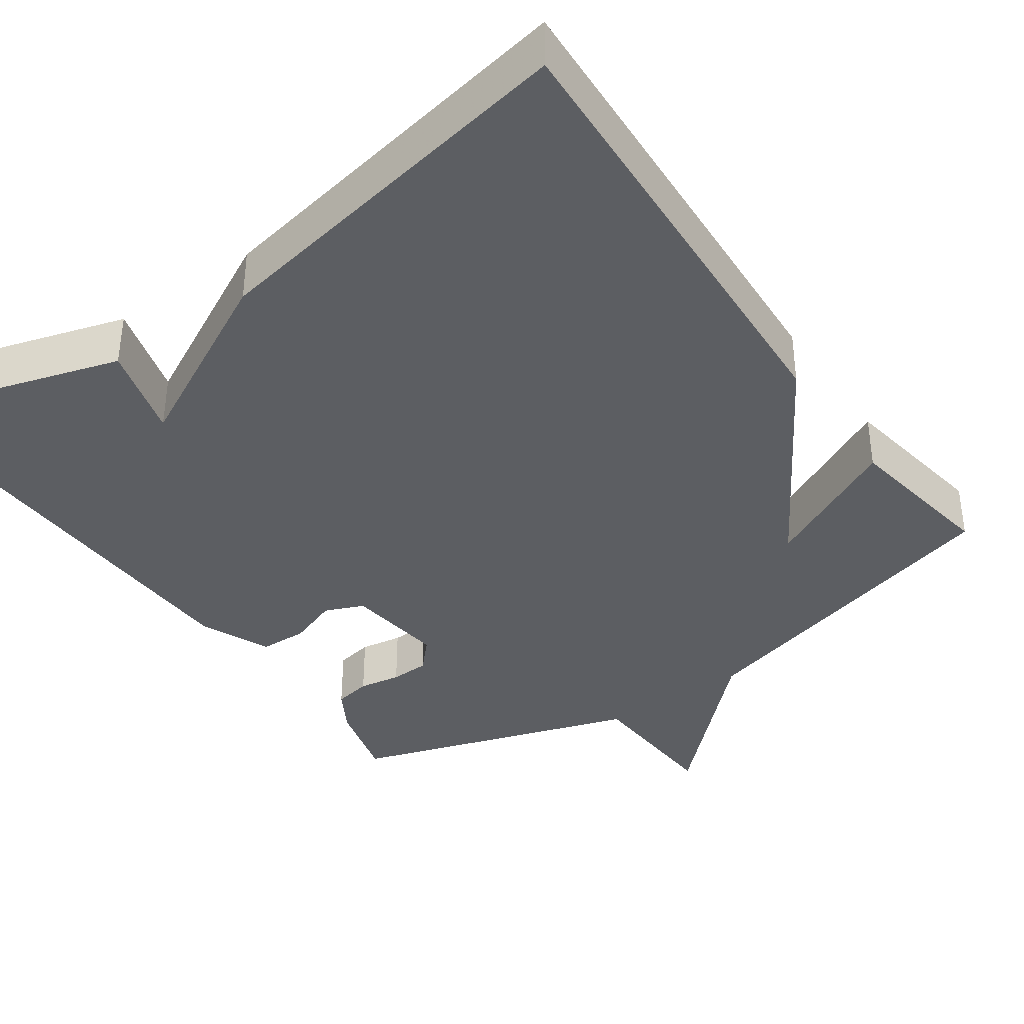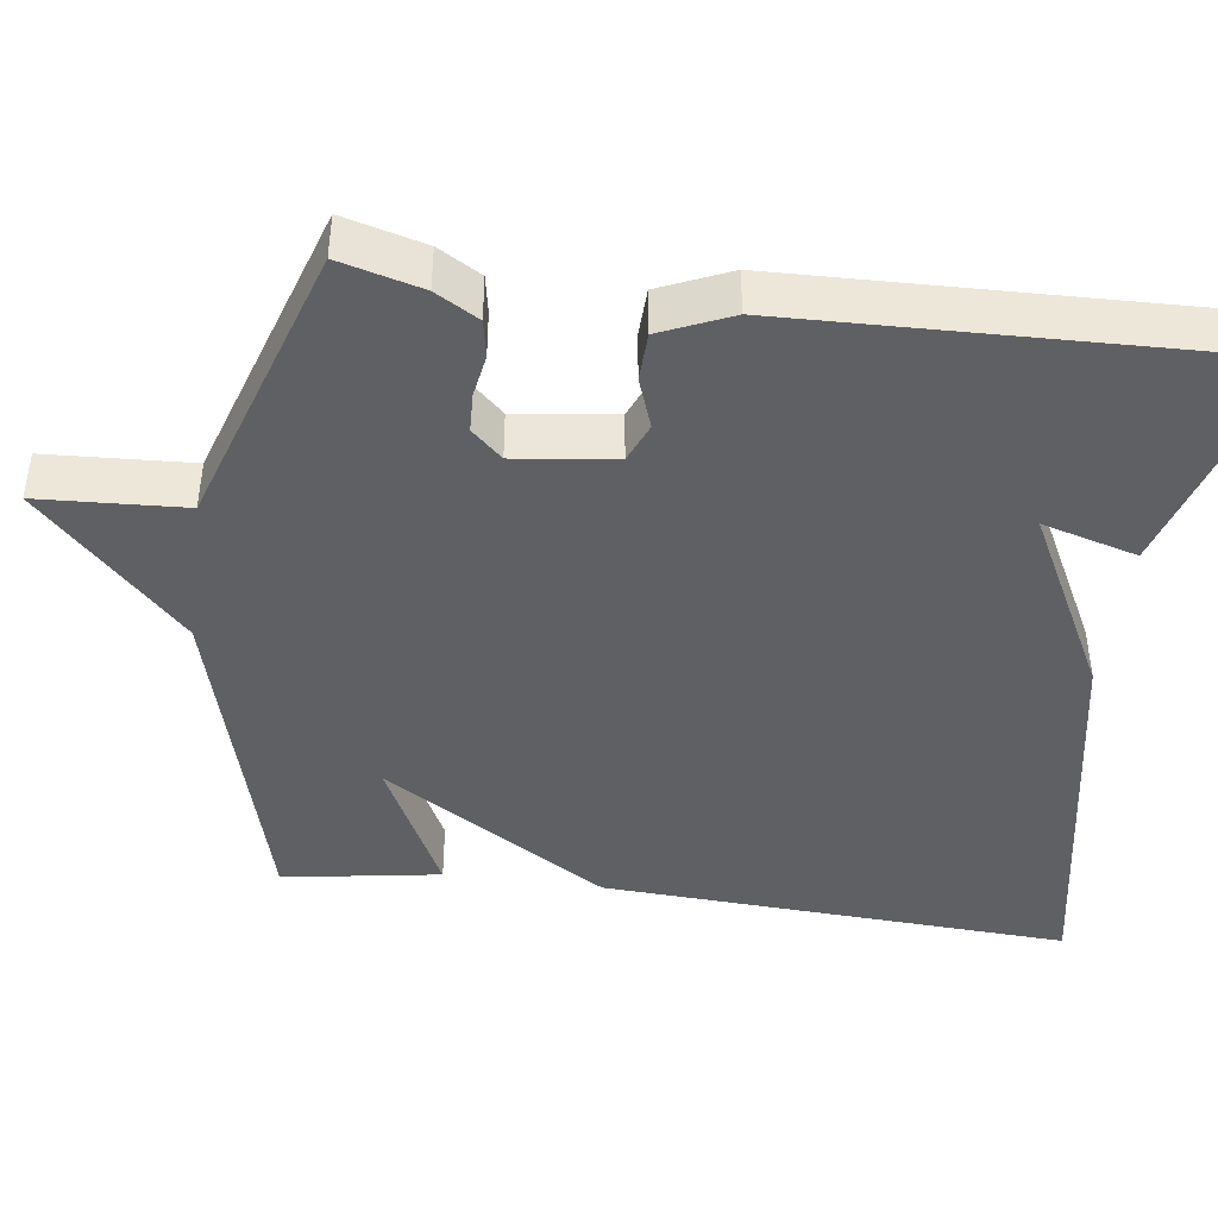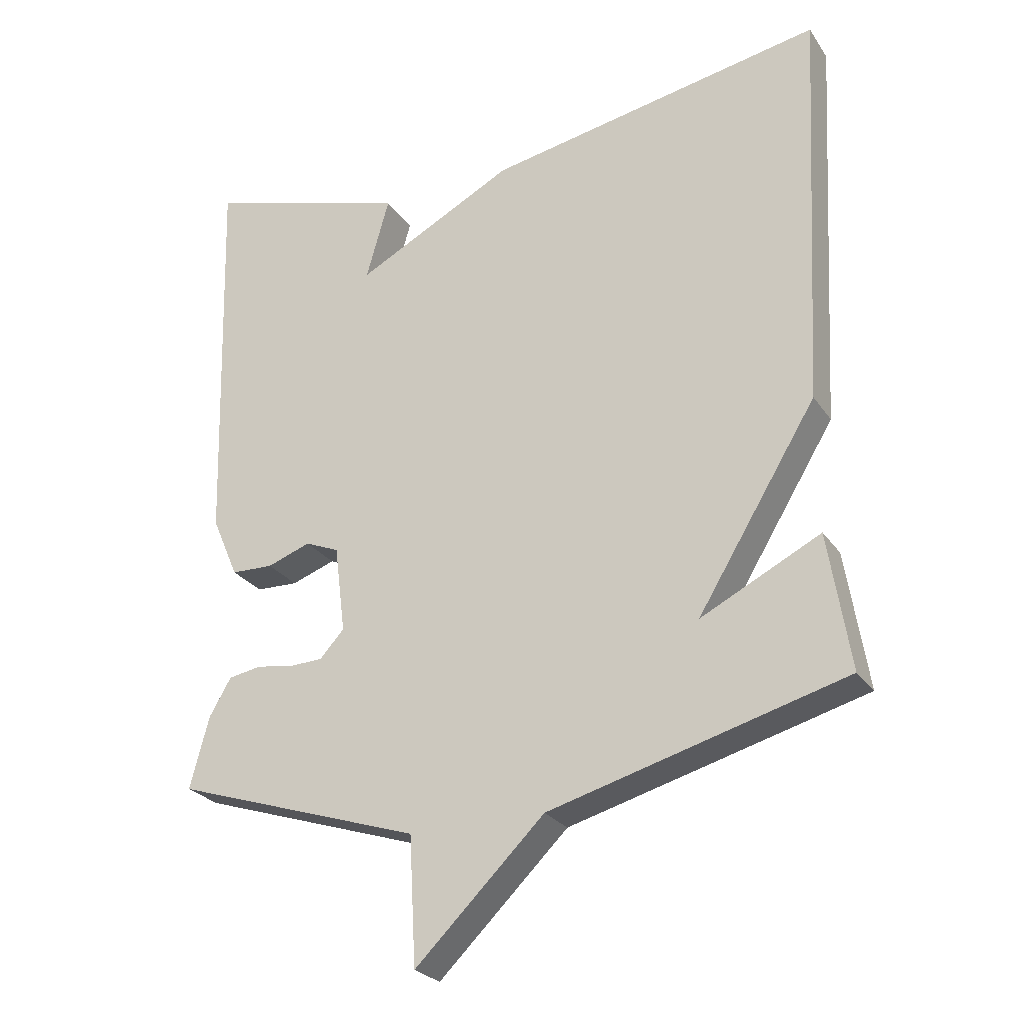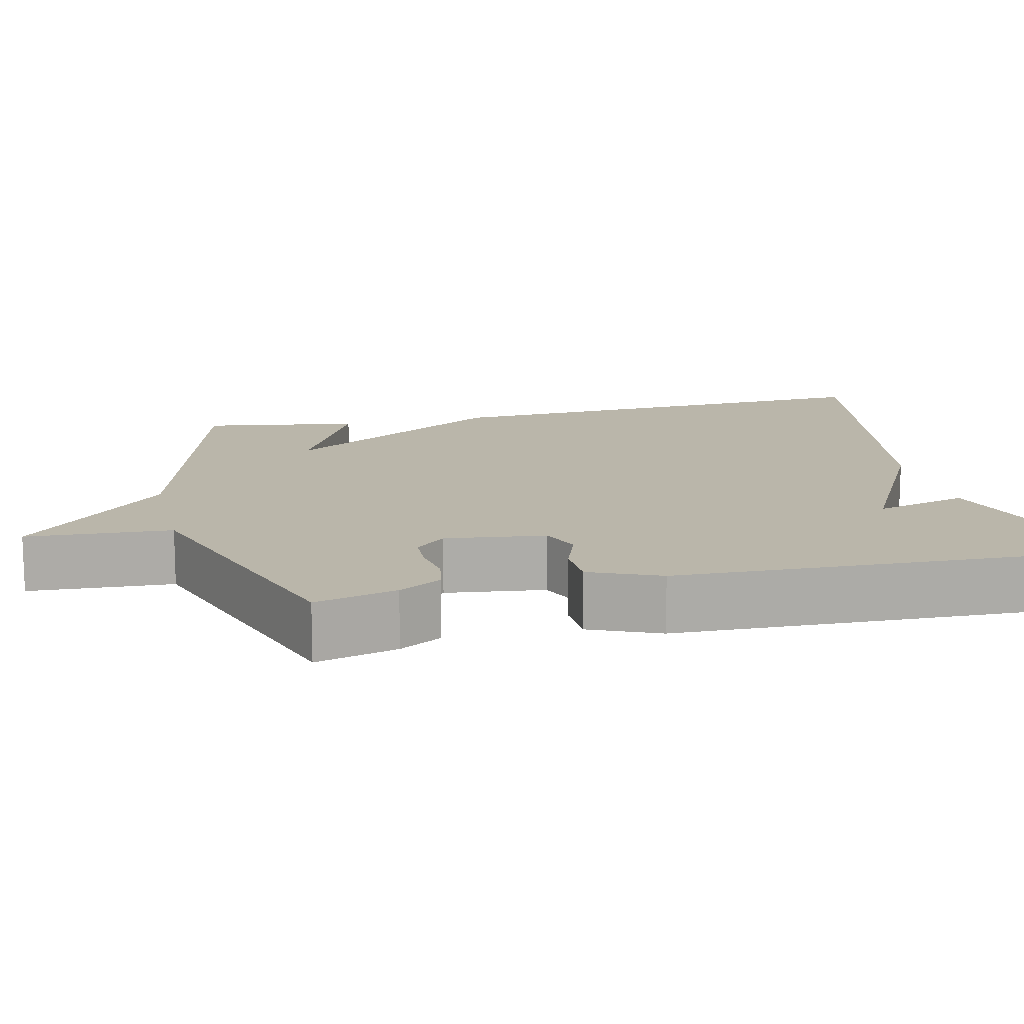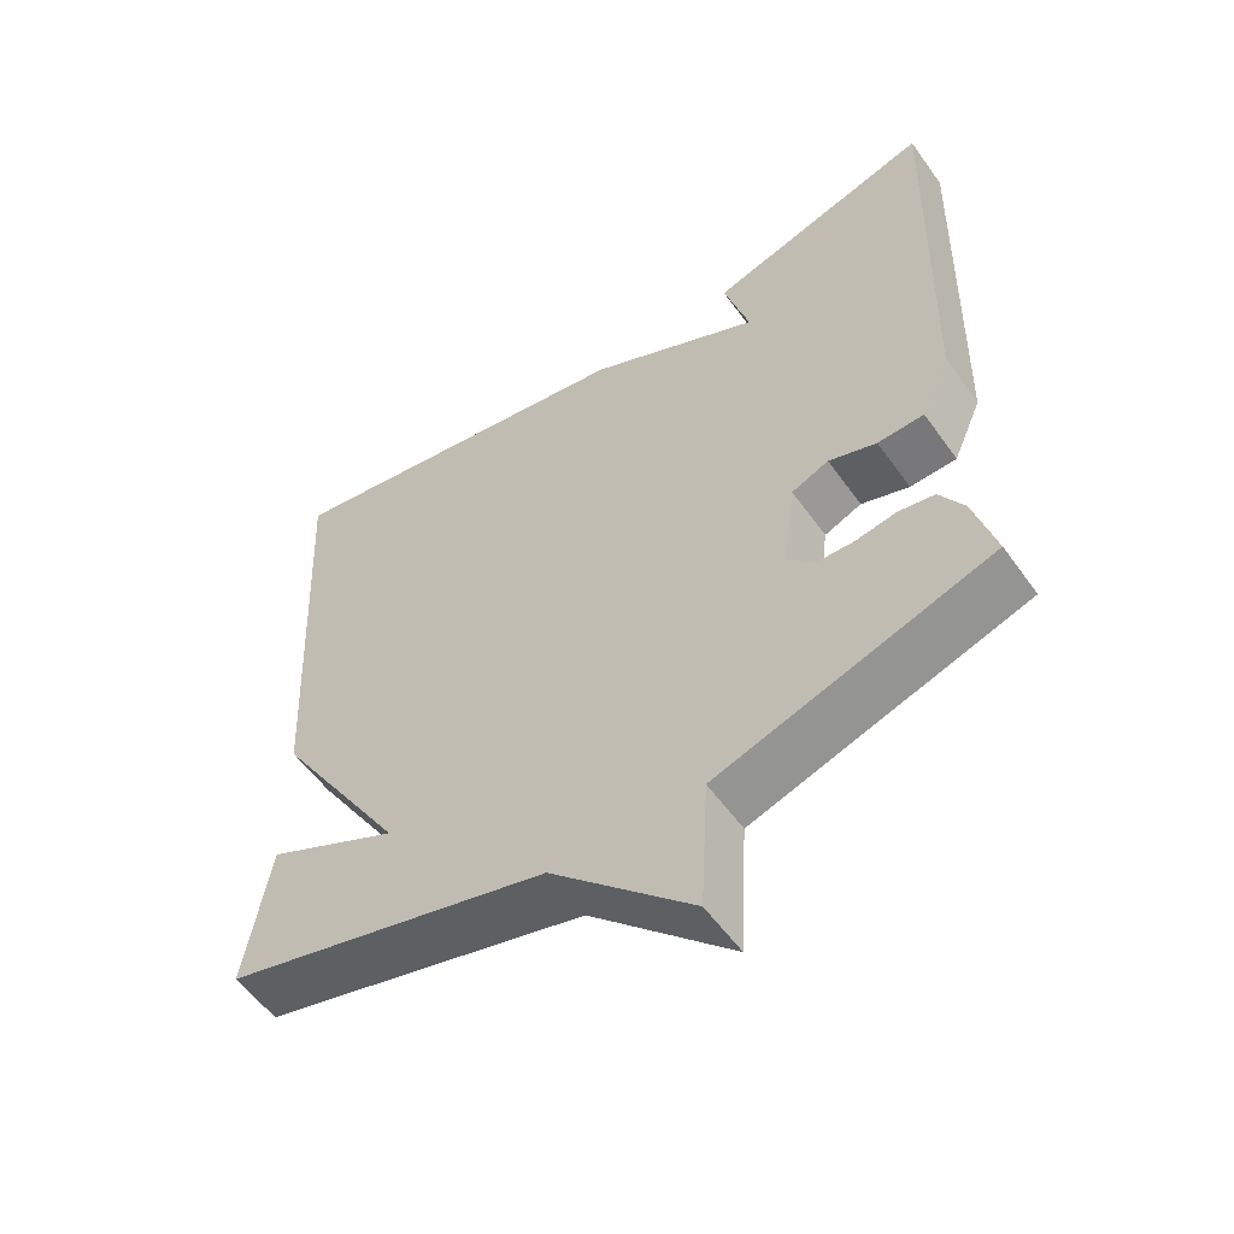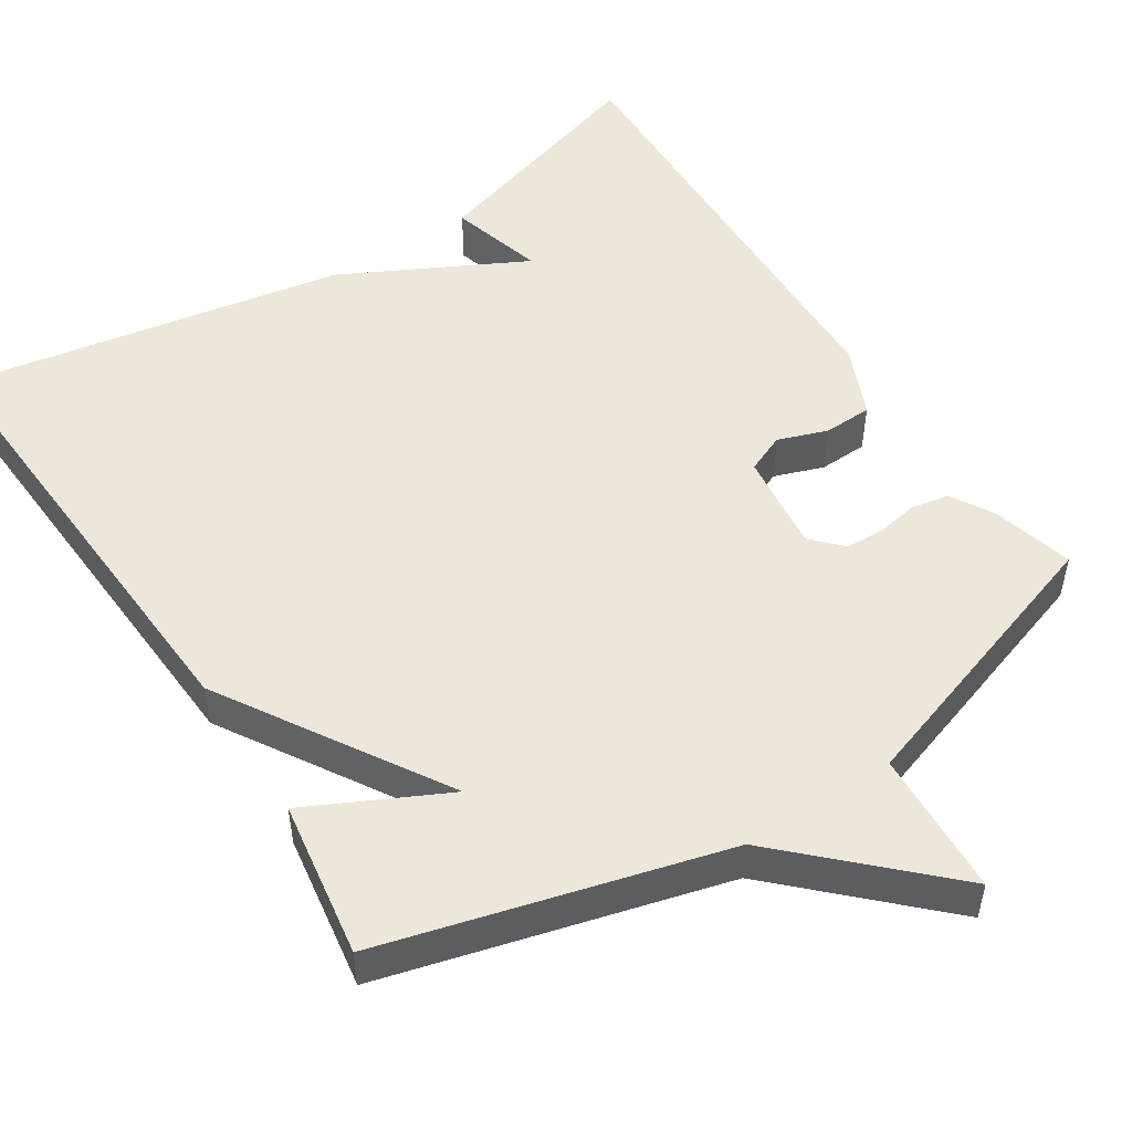
<metadata>
{"format":"obj","ext":"obj","renderer":"f3d","projection":"perspective","resolution":1024,"background":"white","views":[{"elev":-38.0,"azim":35.0,"up":"+Y"},{"elev":-43.4,"azim":-97.6,"up":"+Y"},{"elev":-25.9,"azim":26.6,"up":"+Z"},{"elev":13.8,"azim":-103.2,"up":"+Y"},{"elev":-56.4,"azim":-144.9,"up":"+Z"},{"elev":51.0,"azim":146.9,"up":"+Y"}]}
</metadata>
<code>
v -0.5 0.07 -0.5
v -0.472 0.07 -0.395
v -0.44 0.07 -0.34
v -0.392 0.07 -0.331
v -0.338 0.07 -0.34
v -0.288 0.07 -0.338
v -0.252 0.07 -0.299
v -0.268 0.07 -0.171
v -0.318 0.07 -0.15
v -0.382 0.07 -0.173
v -0.444 0.07 -0.171
v -0.483 0.07 -0.081
v -0.5 0.07 0.5
v -0.198 0.07 0.409
v -0.232 0.07 0.288
v 0.002 0.07 0.409
v 0.5 0.07 0.5
v 0.468 0.07 -0.099
v 0.292 0.07 -0.387
v 0.468 0.07 -0.299
v 0.5 0.07 -0.5
v 0.065 0.07 -0.619
v -0.125 0.07 -0.805
v -0.135 0.07 -0.619
v -0.5 0 -0.5
v -0.472 0 -0.395
v -0.44 0 -0.34
v -0.392 0 -0.331
v -0.338 0 -0.34
v -0.288 0 -0.338
v -0.252 0 -0.299
v -0.268 0 -0.171
v -0.318 0 -0.15
v -0.382 0 -0.173
v -0.444 0 -0.171
v -0.483 0 -0.081
v -0.5 0 0.5
v -0.198 0 0.409
v -0.232 0 0.288
v 0.002 0 0.409
v 0.5 0 0.5
v 0.468 0 -0.099
v 0.292 0 -0.387
v 0.468 0 -0.299
v 0.5 0 -0.5
v 0.065 0 -0.619
v -0.125 0 -0.805
v -0.135 0 -0.619
f 22 23 24
f 21 22 24
f 20 21 24
f 19 20 24
f 18 19 24
f 17 18 24
f 16 17 24
f 15 16 24
f 13 14 15
f 12 13 15
f 11 12 15
f 10 11 15
f 9 10 15
f 8 9 15
f 7 8 15 24
f 6 7 24
f 24 1 2
f 6 24 2
f 5 6 2
f 2 3 4 5
f 48 47 46
f 48 46 45
f 48 45 44
f 48 44 43
f 48 43 42
f 48 42 41
f 48 41 40
f 48 40 39
f 39 38 37
f 39 37 36
f 39 36 35
f 39 35 34
f 39 34 33
f 39 33 32
f 48 39 32 31
f 48 31 30
f 26 25 48
f 26 48 30
f 26 30 29
f 29 28 27 26
f 1 25 26 2
f 2 26 27 3
f 3 27 28 4
f 4 28 29 5
f 5 29 30 6
f 6 30 31 7
f 7 31 32 8
f 8 32 33 9
f 9 33 34 10
f 10 34 35 11
f 11 35 36 12
f 12 36 37 13
f 13 37 38 14
f 14 38 39 15
f 15 39 40 16
f 16 40 41 17
f 17 41 42 18
f 18 42 43 19
f 19 43 44 20
f 20 44 45 21
f 21 45 46 22
f 22 46 47 23
f 23 47 48 24
f 24 48 25 1

</code>
